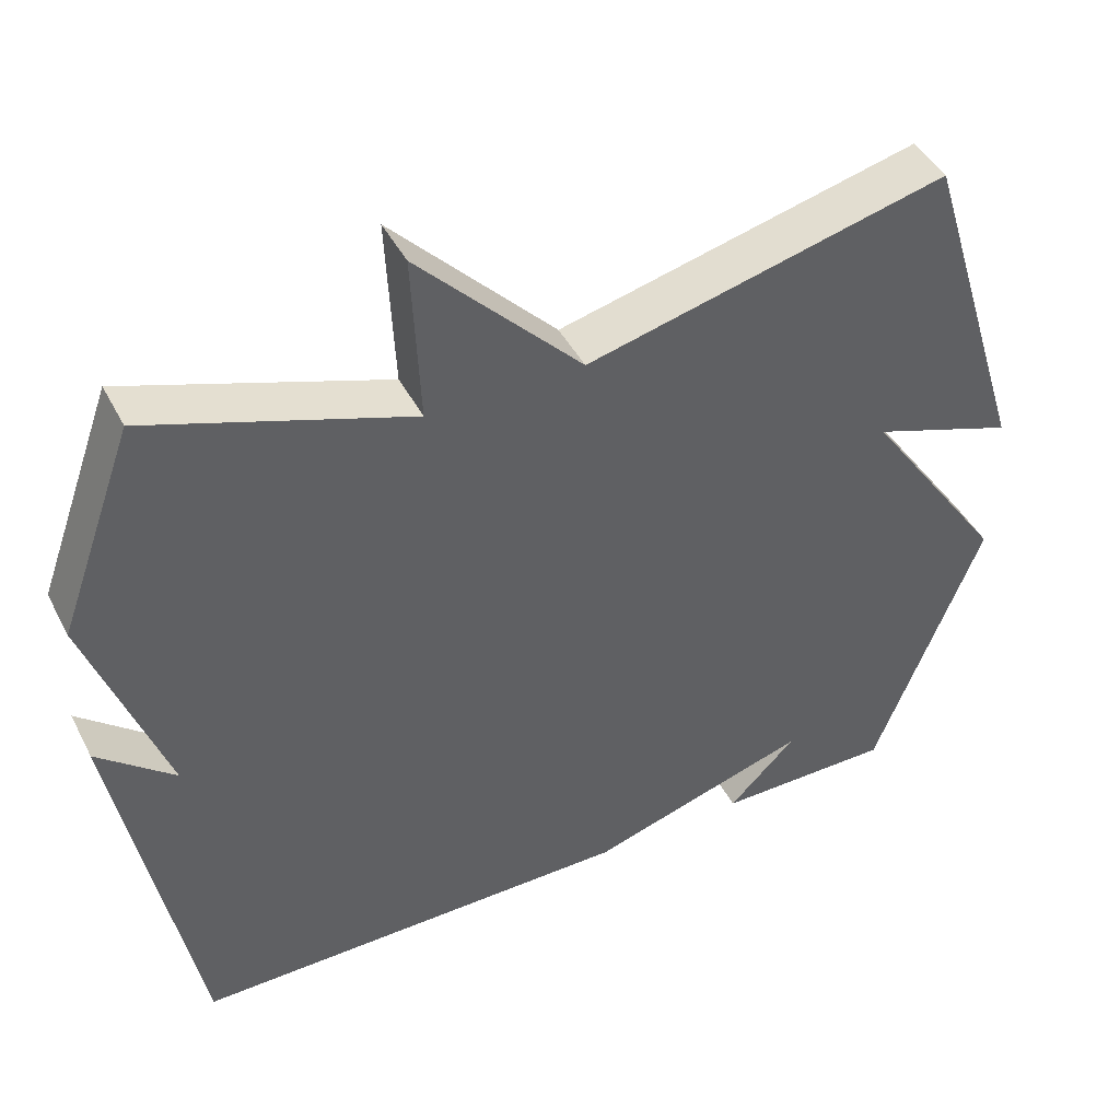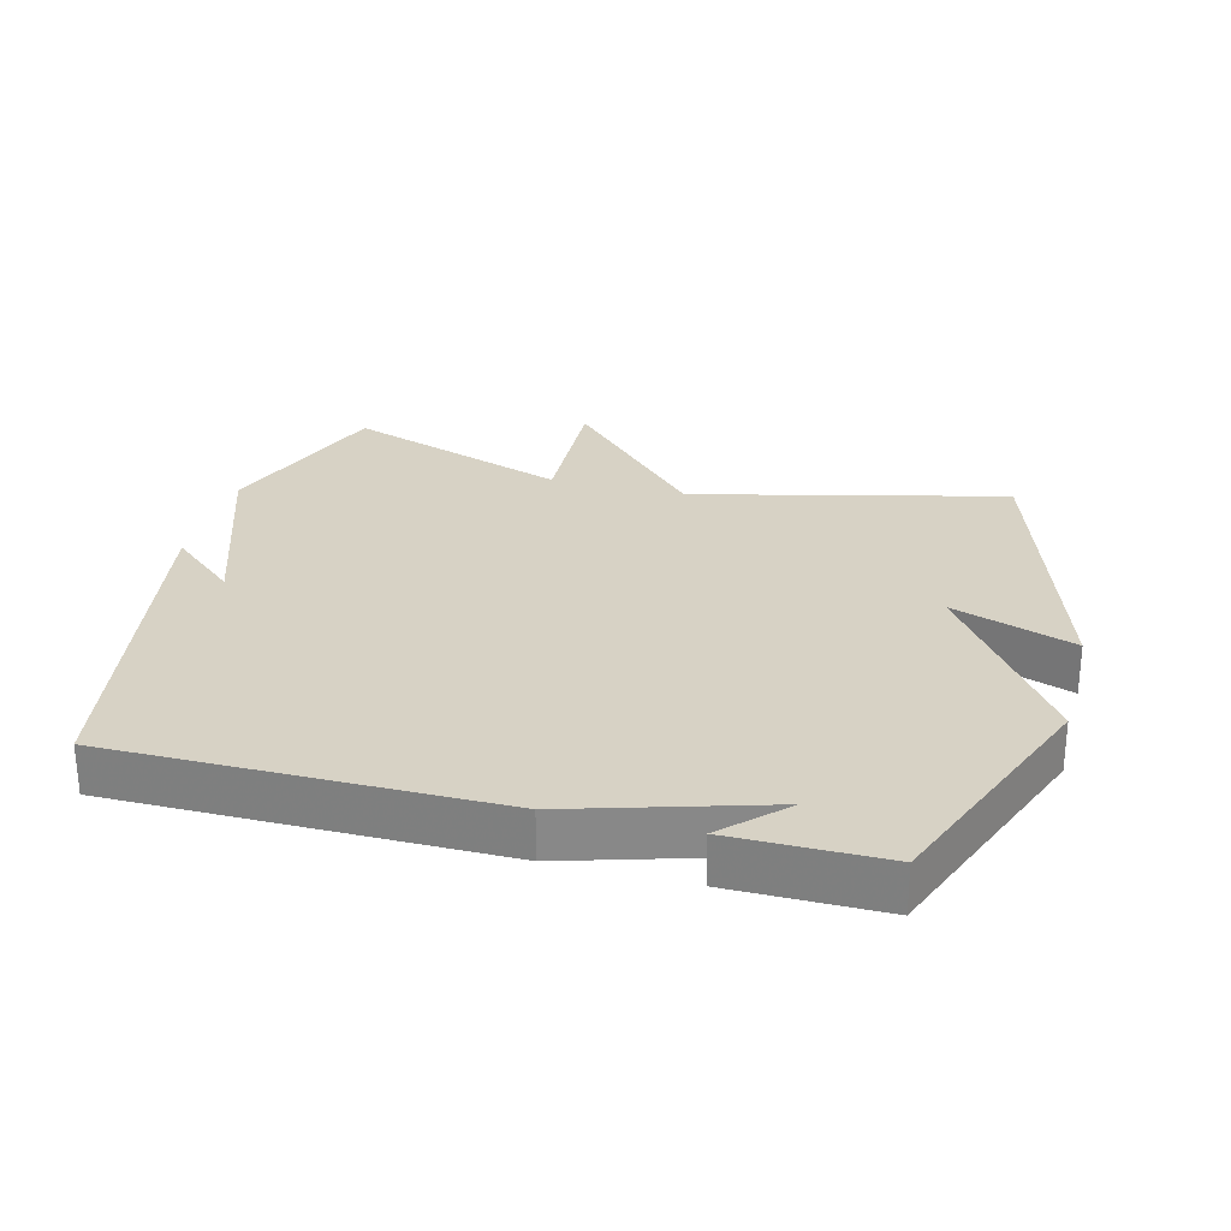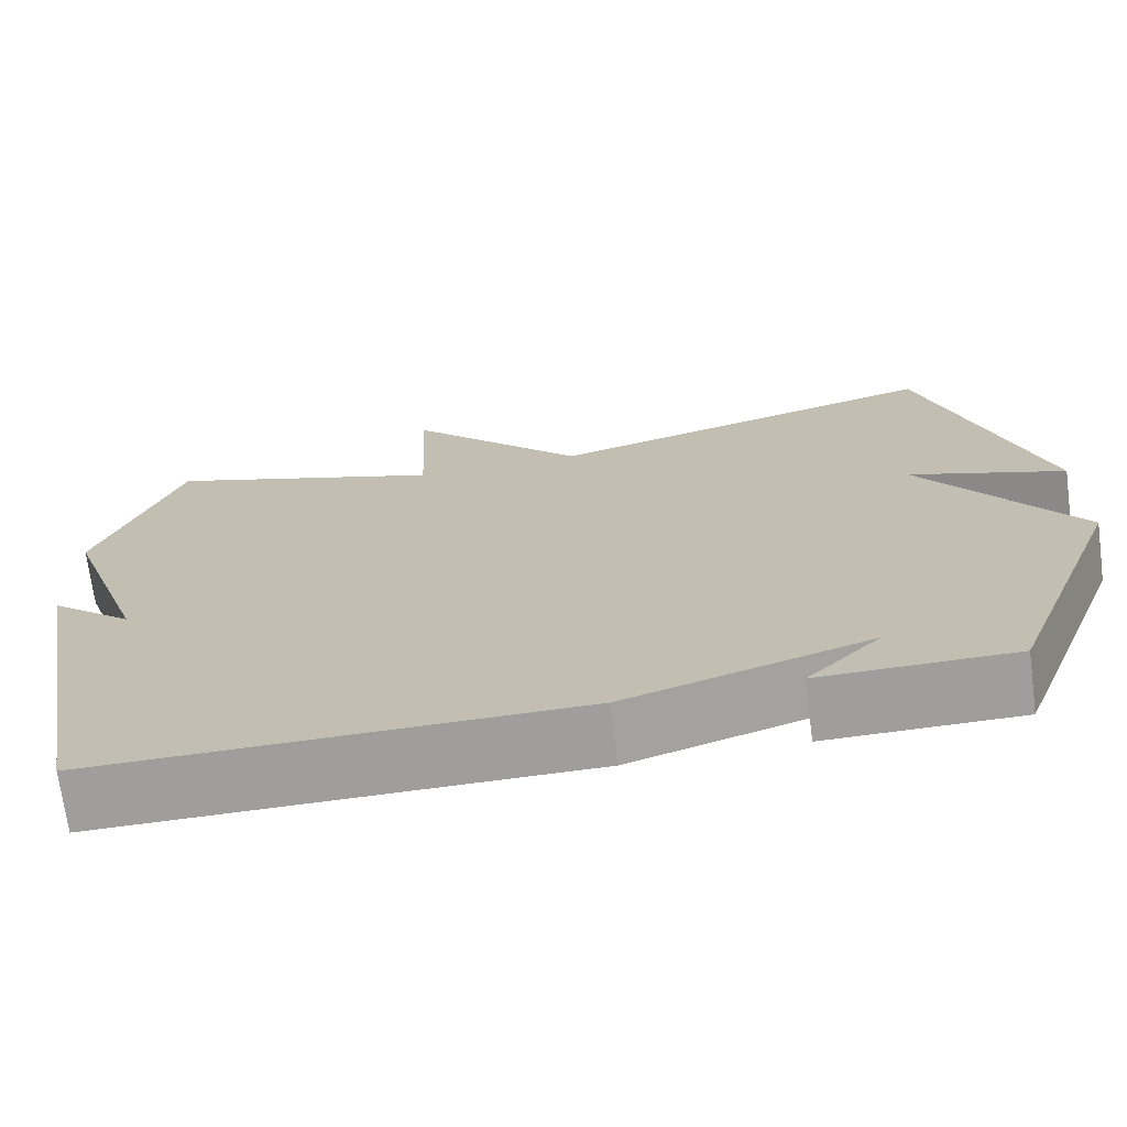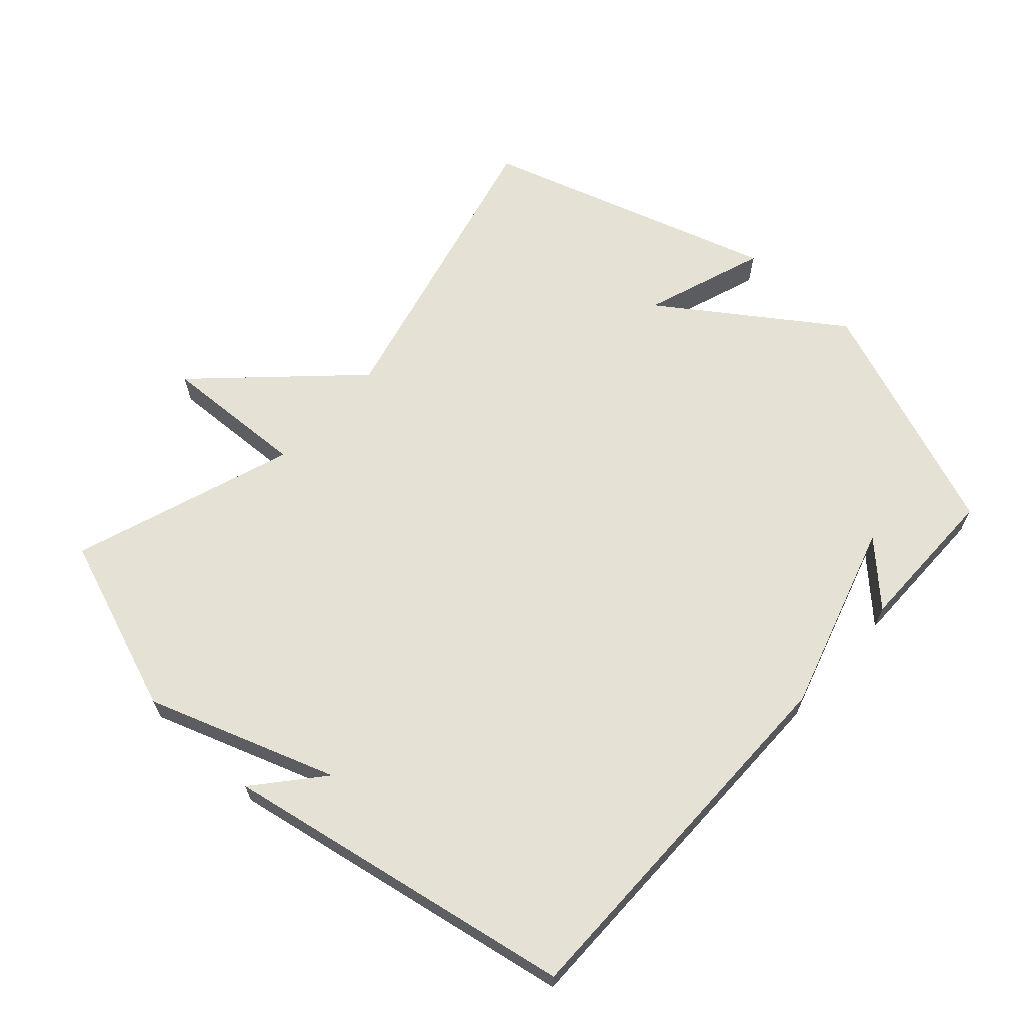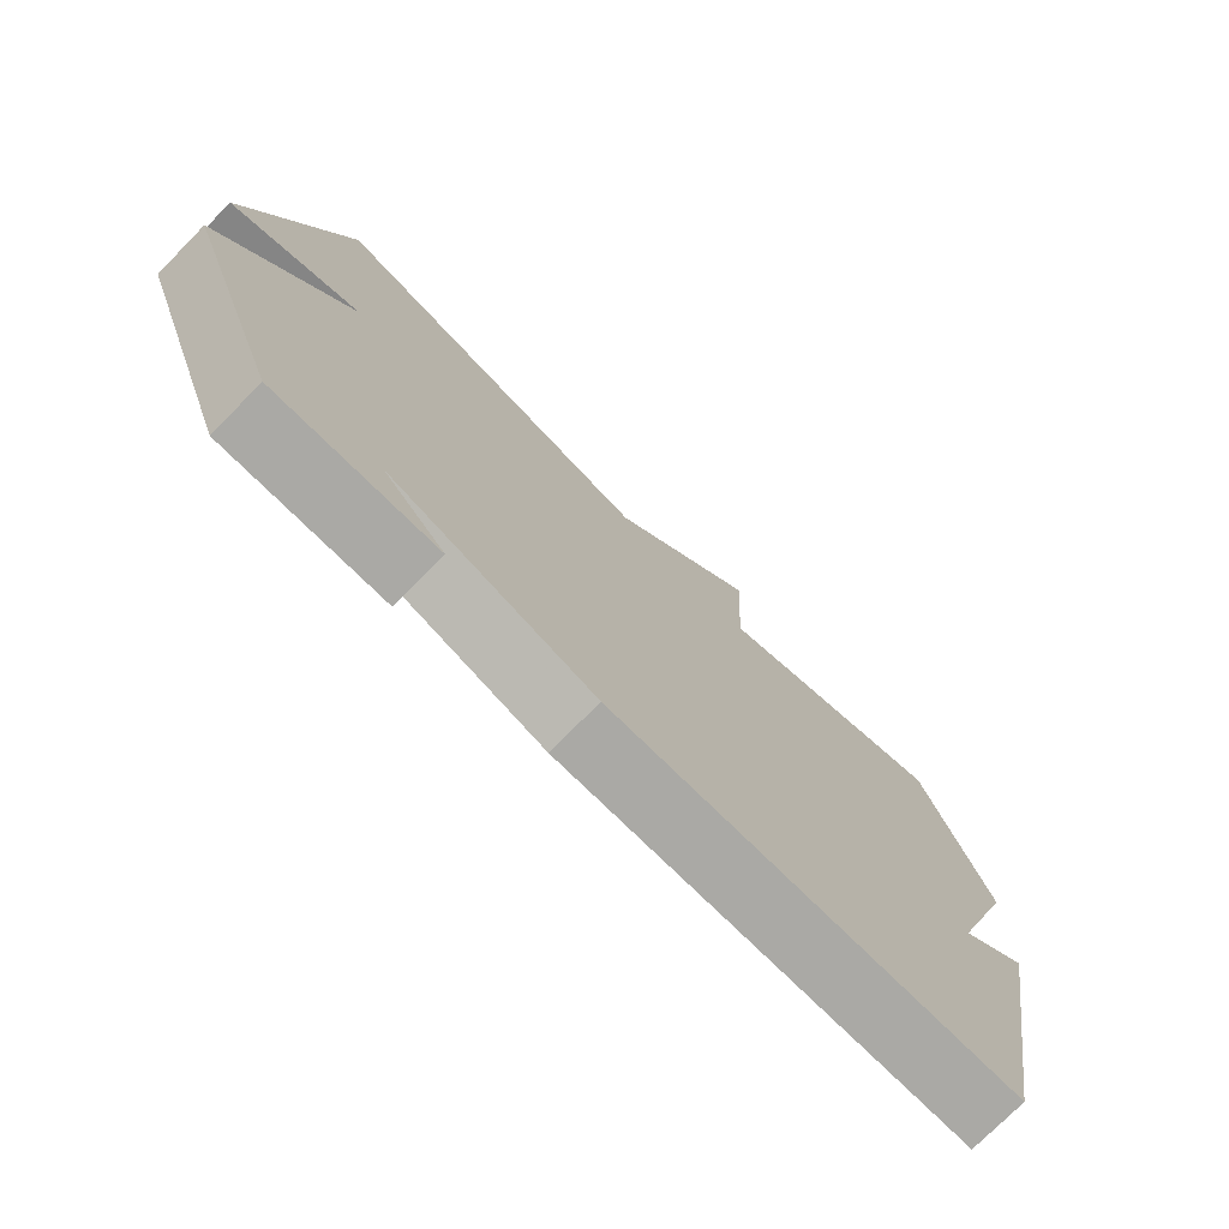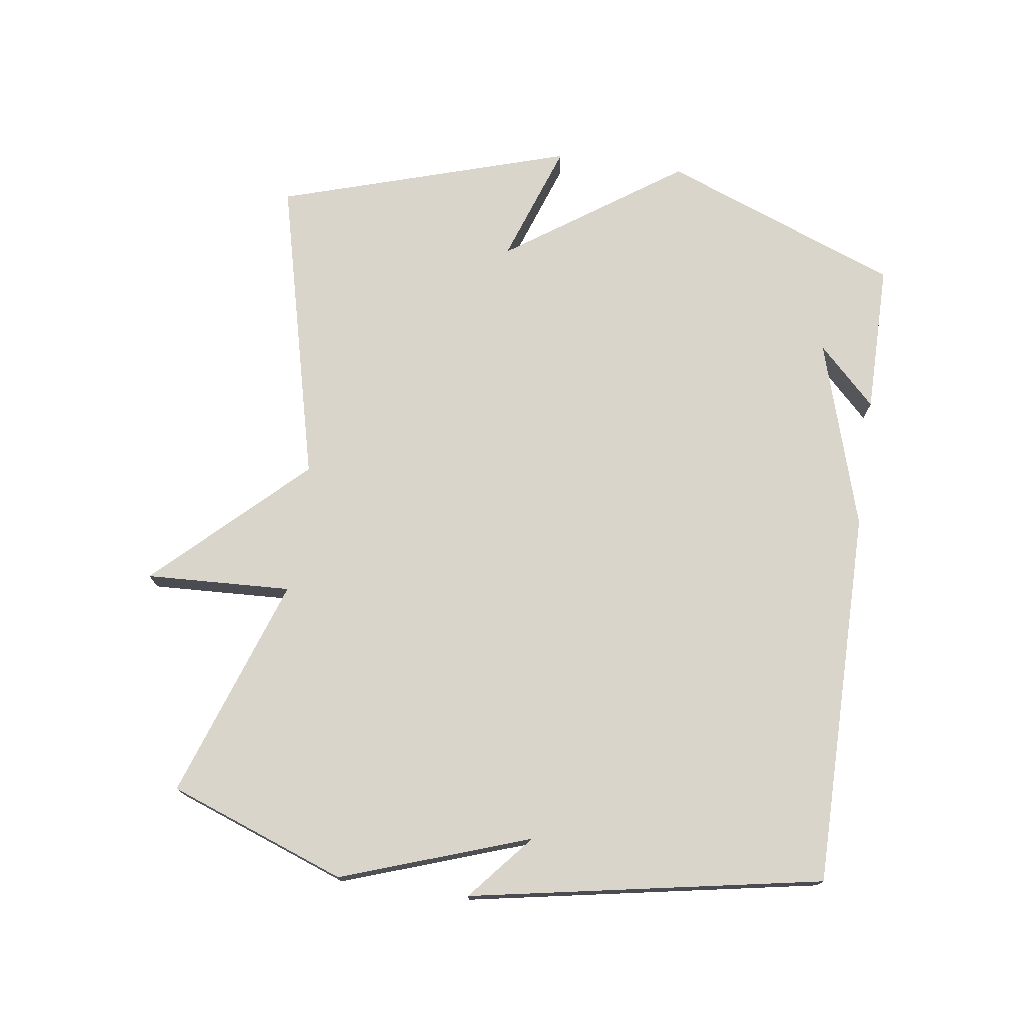
<metadata>
{"format":"obj","ext":"obj","renderer":"f3d","projection":"perspective","resolution":1024,"background":"white","views":[{"elev":44.3,"azim":154.0,"up":"+Z"},{"elev":27.3,"azim":-165.2,"up":"+Y"},{"elev":-70.9,"azim":-172.4,"up":"+Z"},{"elev":64.6,"azim":132.2,"up":"+Y"},{"elev":-75.3,"azim":-44.6,"up":"+Z"},{"elev":74.4,"azim":98.1,"up":"+Y"}]}
</metadata>
<code>
v -0.5 0.07 -0.5
v -0.638 0.07 -0.142
v -0.454 0.07 0.122
v -0.638 0.07 0.058
v -0.5 0.07 0.5
v -0.035 0.07 0.385
v 0.175 0.07 0.605
v 0.165 0.07 0.385
v 0.5 0.07 0.5
v 0.598 0.07 0.232
v 0.499 0.07 -0.052
v 0.598 0.07 0.032
v 0.5 0.07 -0.5
v -0.072 0.07 -0.5
v -0.359 0.07 -0.413
v -0.272 0.07 -0.5
v -0.5 0 -0.5
v -0.638 0 -0.142
v -0.454 0 0.122
v -0.638 0 0.058
v -0.5 0 0.5
v -0.035 0 0.385
v 0.175 0 0.605
v 0.165 0 0.385
v 0.5 0 0.5
v 0.598 0 0.232
v 0.499 0 -0.052
v 0.598 0 0.032
v 0.5 0 -0.5
v -0.072 0 -0.5
v -0.359 0 -0.413
v -0.272 0 -0.5
f 15 16 1 2
f 14 15 2 3
f 13 14 3
f 11 12 13
f 11 13 3
f 10 11 3
f 9 10 3
f 8 9 3
f 6 7 8
f 6 8 3 4
f 4 5 6
f 18 17 32 31
f 19 18 31 30
f 19 30 29
f 29 28 27
f 19 29 27
f 19 27 26
f 19 26 25
f 19 25 24
f 24 23 22
f 20 19 24 22
f 22 21 20
f 1 17 18 2
f 2 18 19 3
f 3 19 20 4
f 4 20 21 5
f 5 21 22 6
f 6 22 23 7
f 7 23 24 8
f 8 24 25 9
f 9 25 26 10
f 10 26 27 11
f 11 27 28 12
f 12 28 29 13
f 13 29 30 14
f 14 30 31 15
f 15 31 32 16
f 16 32 17 1

</code>
